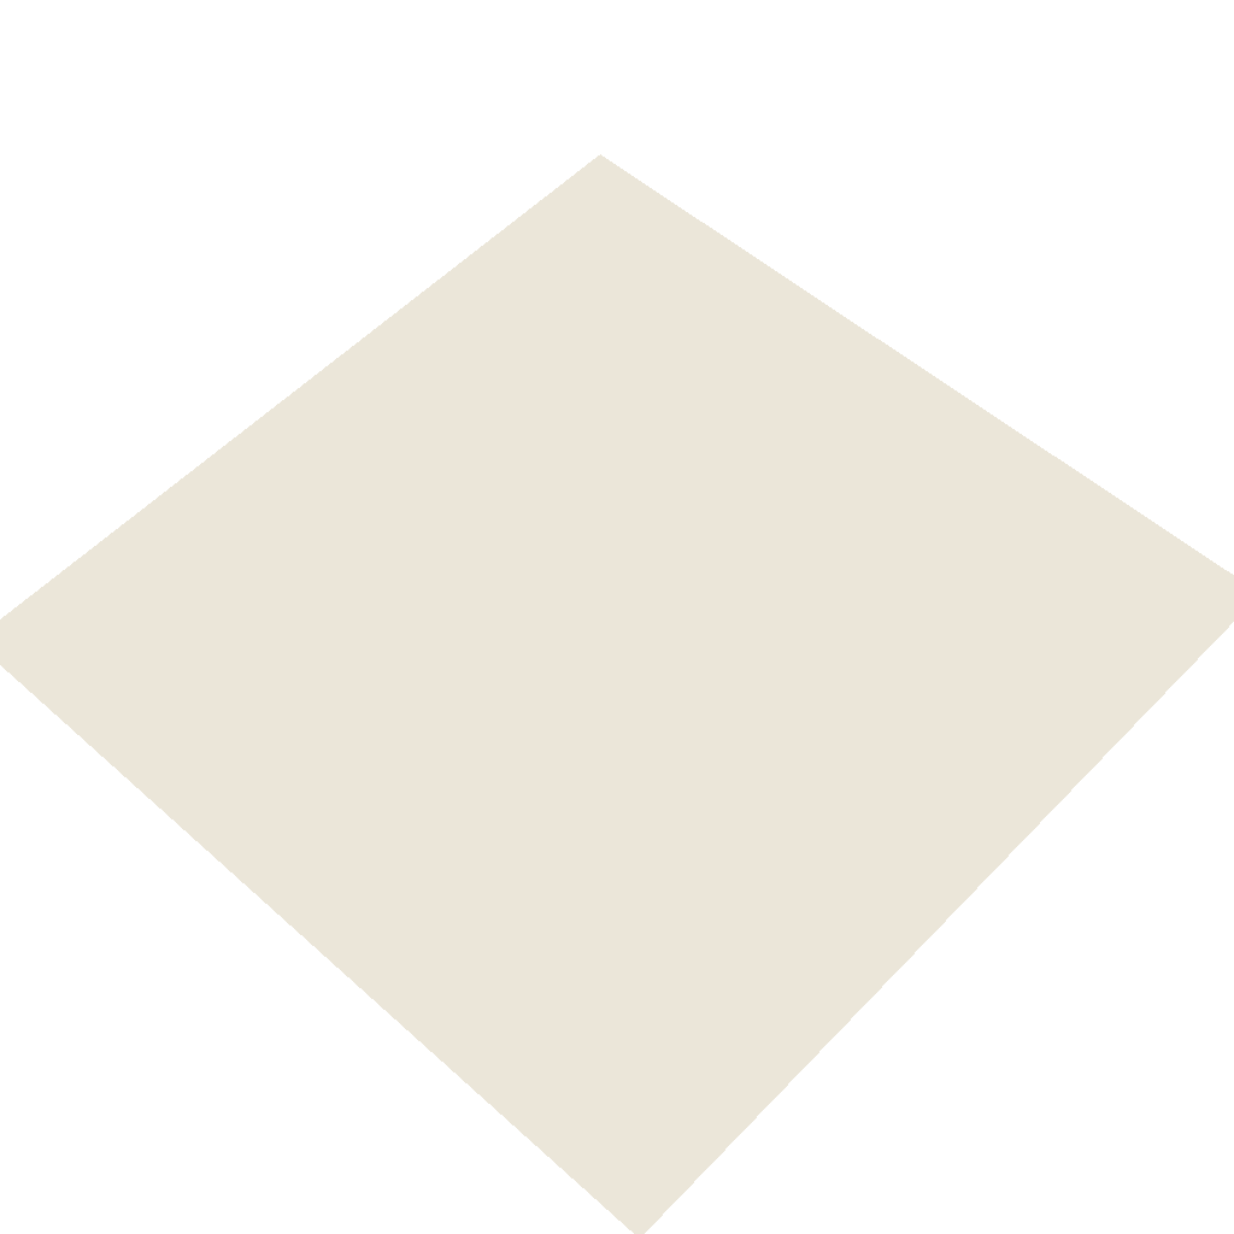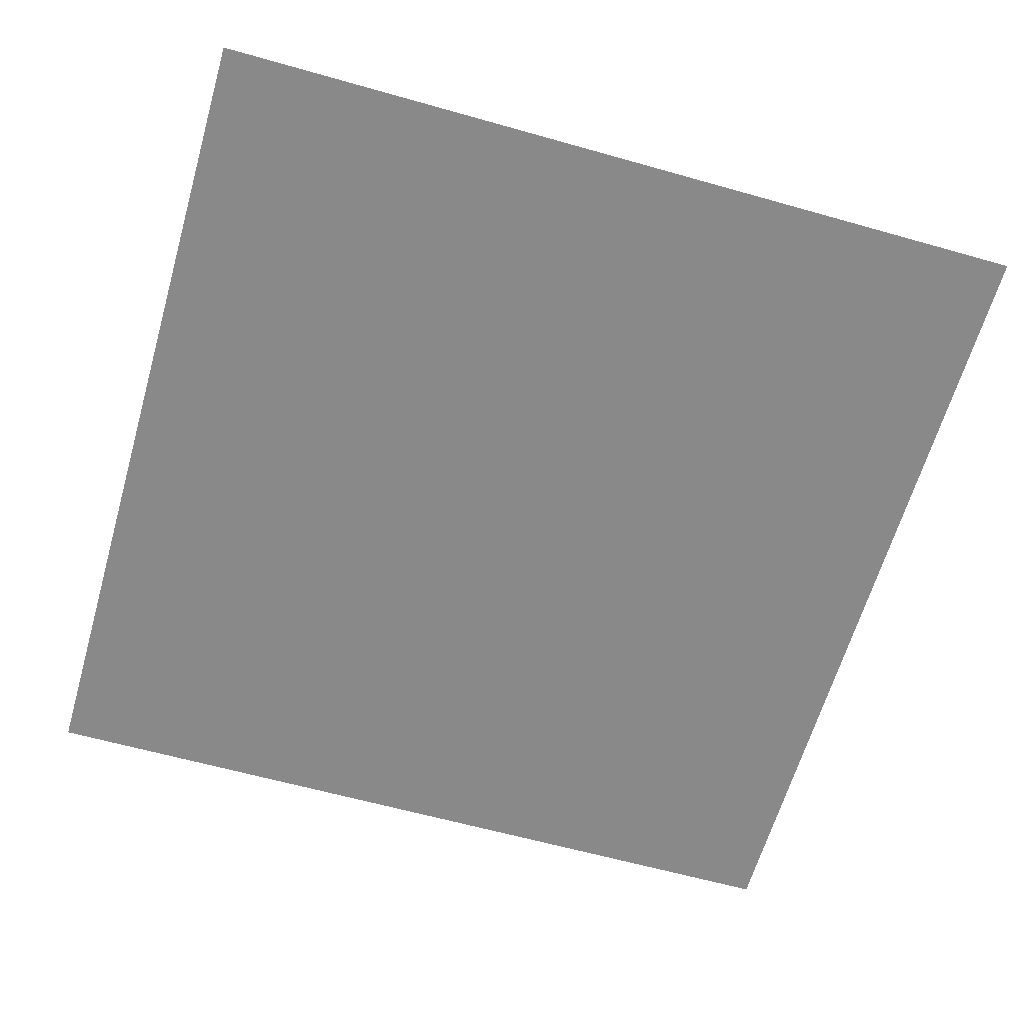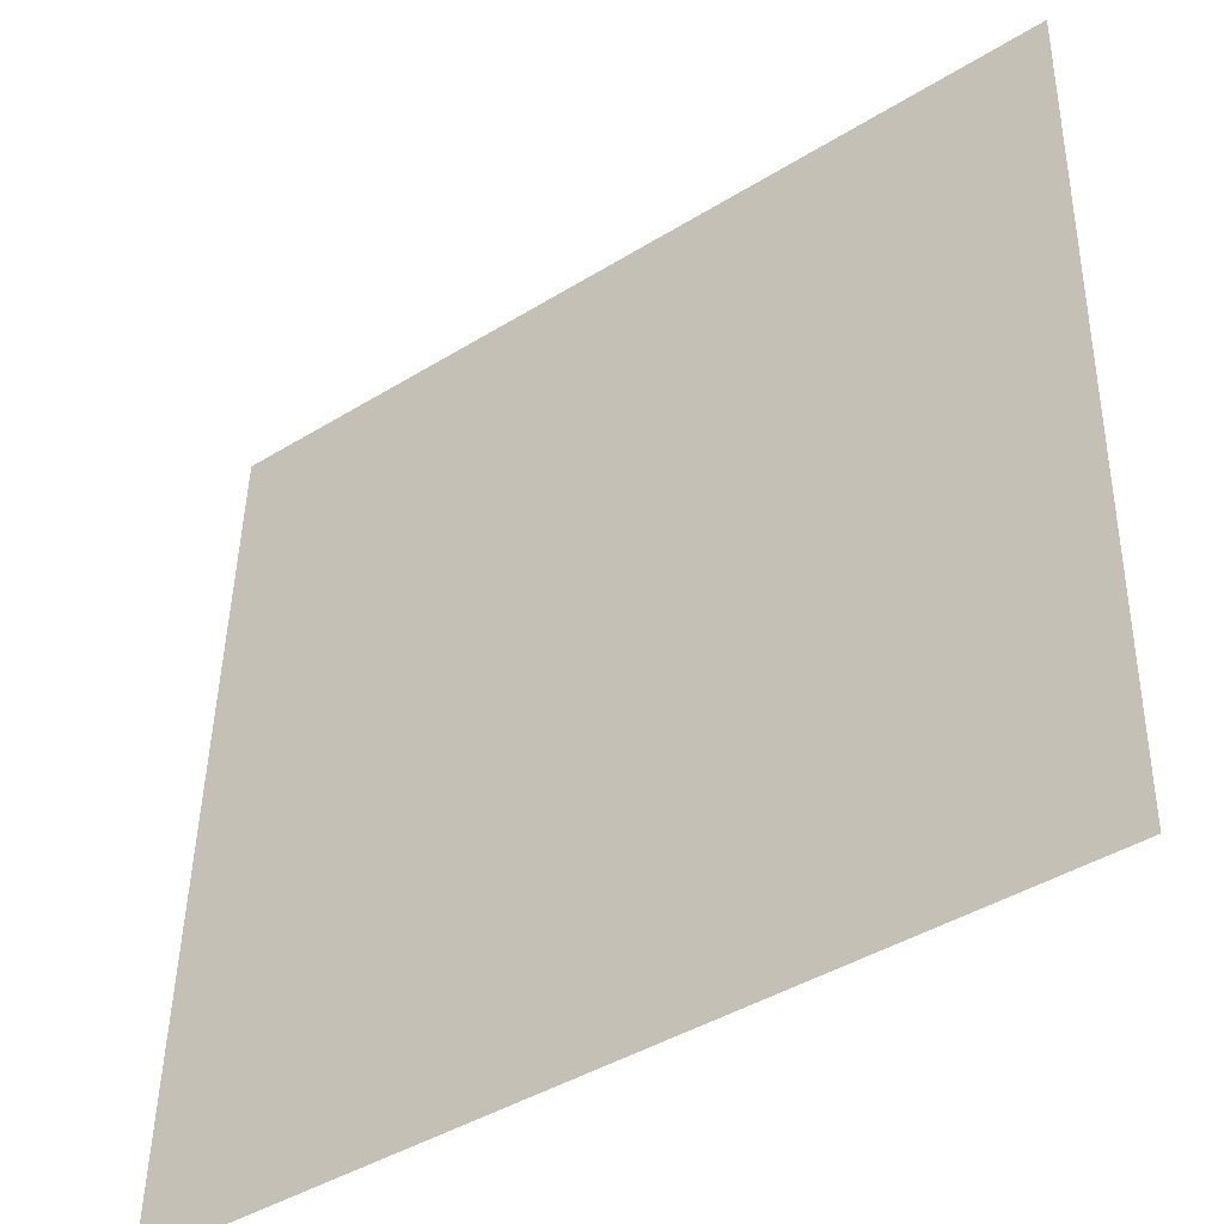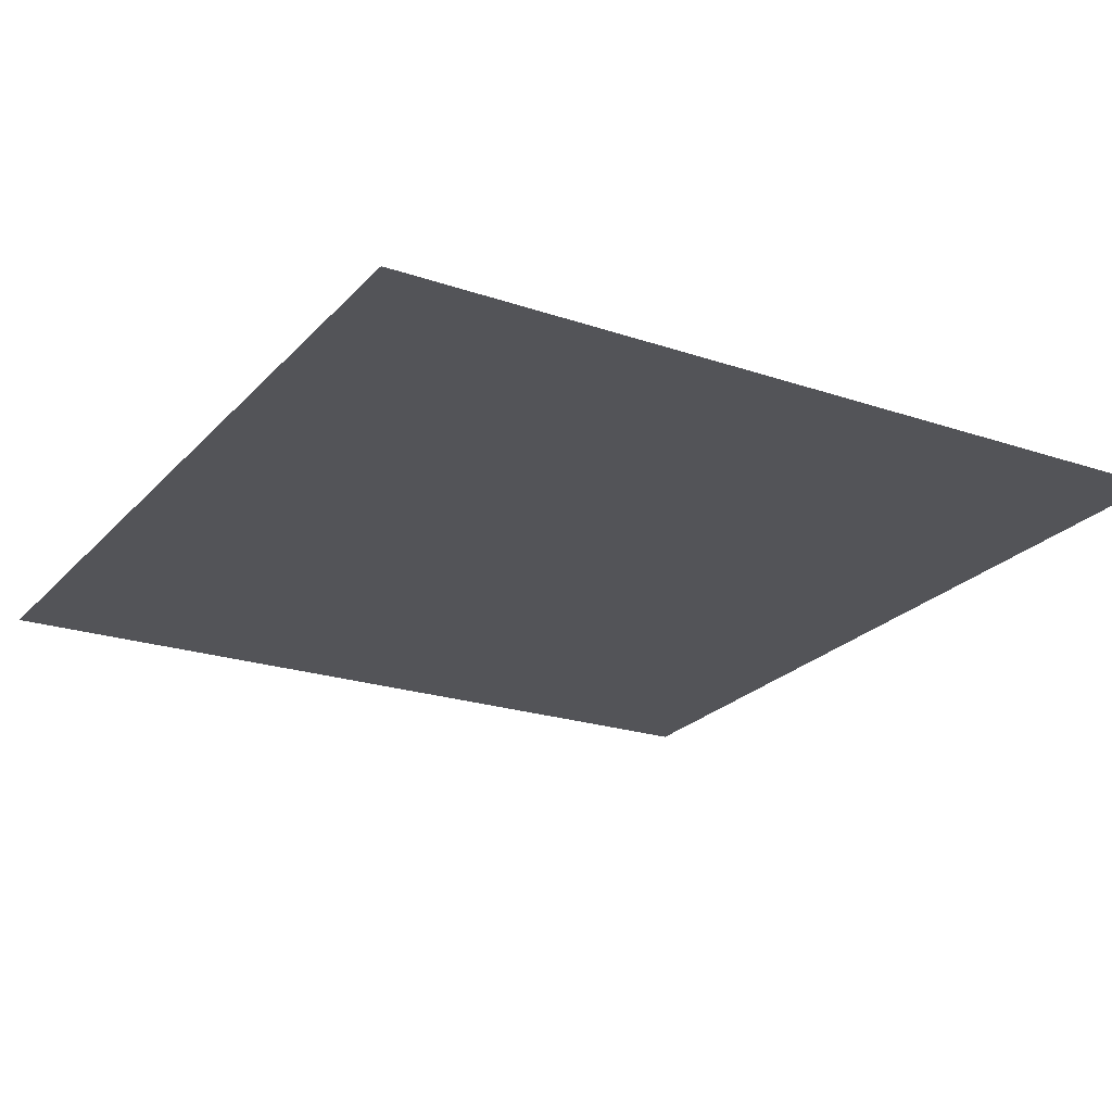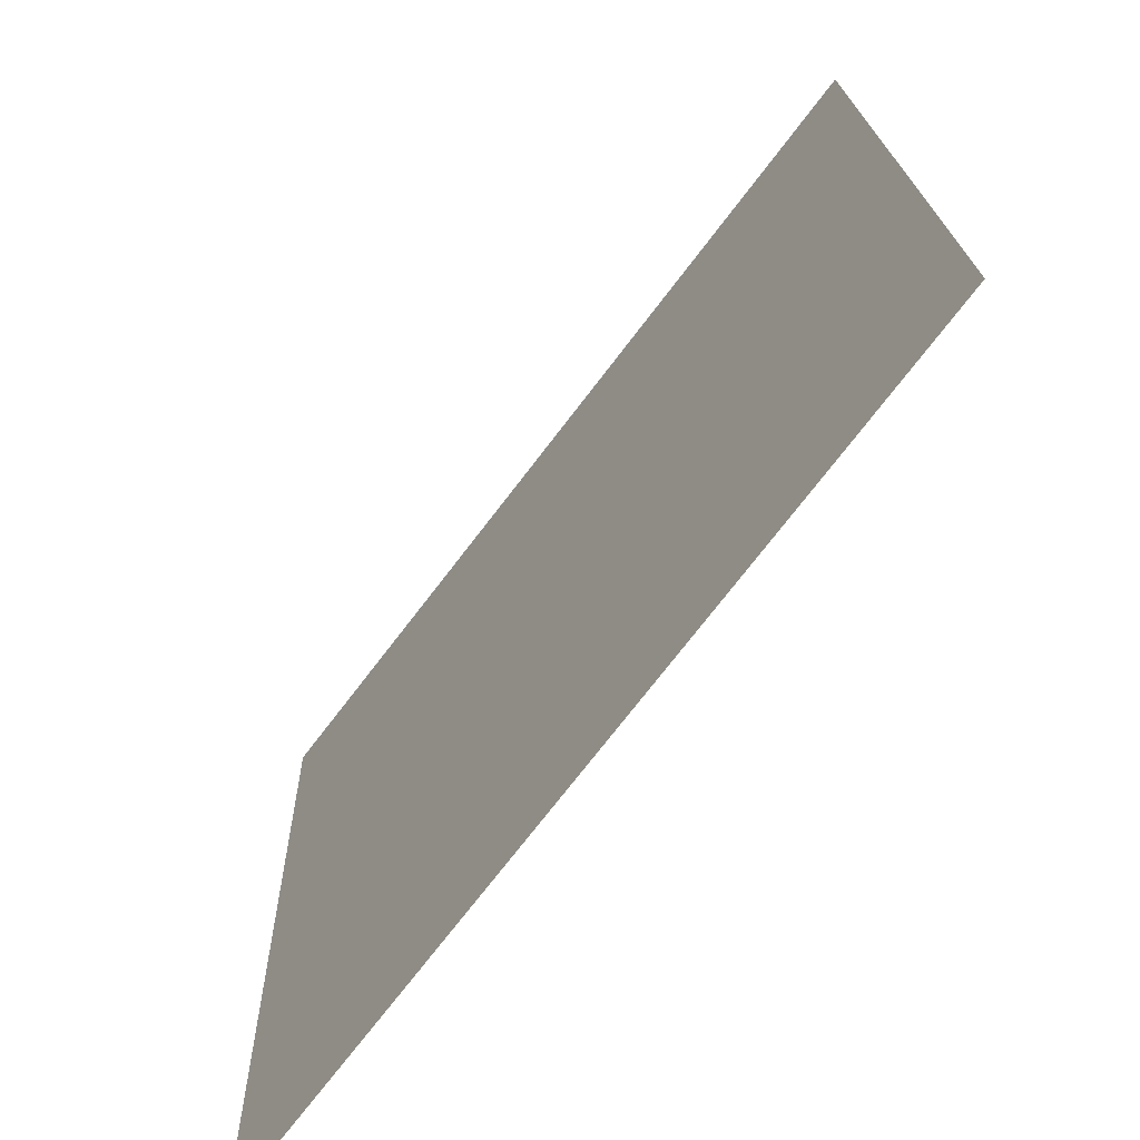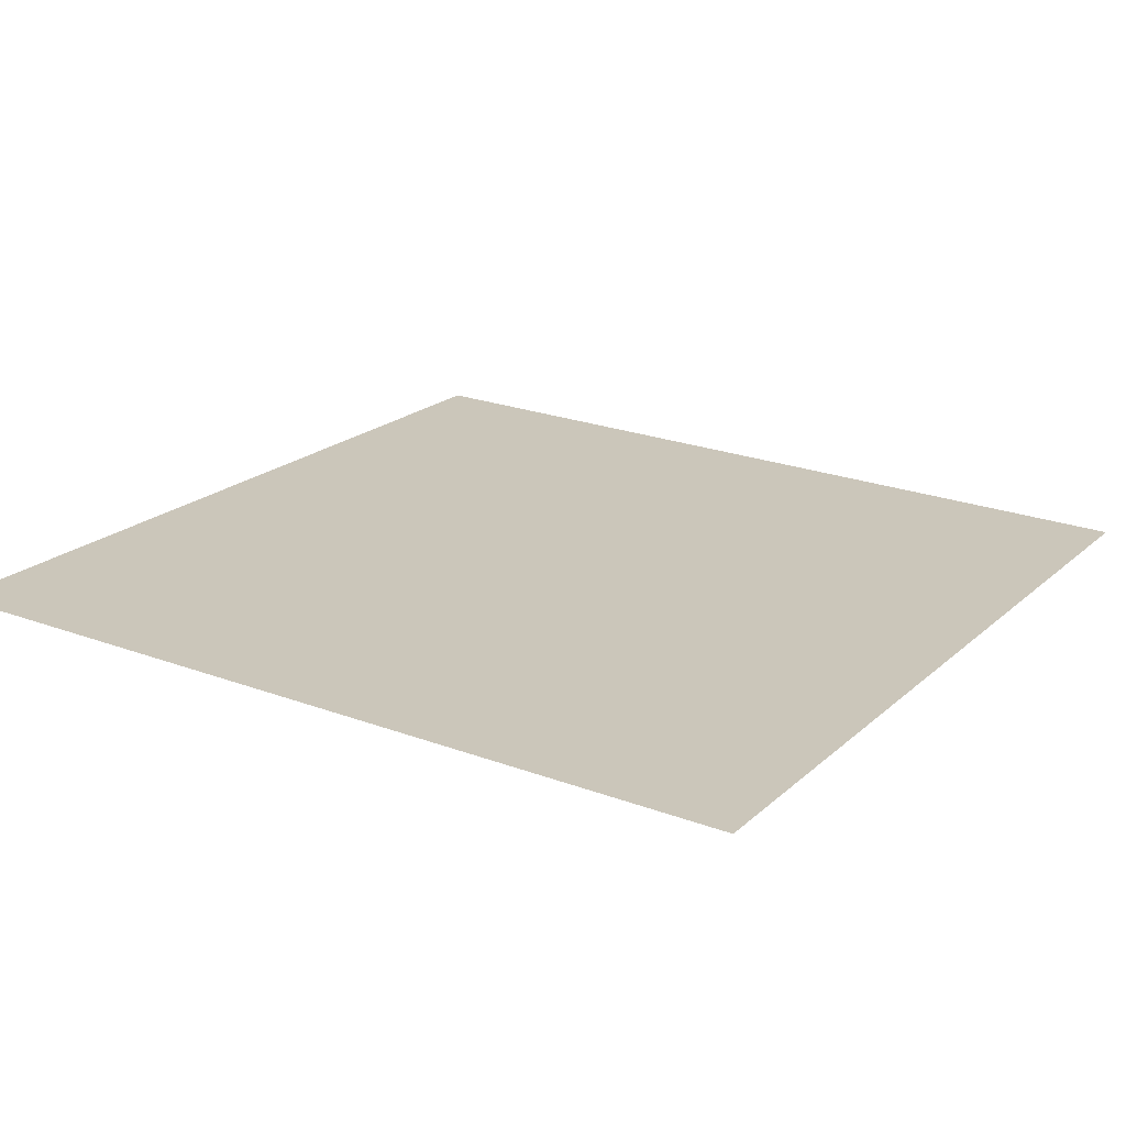
<metadata>
{"format":"obj","ext":"obj","renderer":"f3d","projection":"perspective","resolution":1024,"background":"white","views":[{"elev":54.2,"azim":-136.7,"up":"+Z"},{"elev":-61.4,"azim":-16.1,"up":"+Z"},{"elev":-42.6,"azim":36.4,"up":"+Y"},{"elev":-24.5,"azim":-121.6,"up":"+Z"},{"elev":-72.6,"azim":-127.3,"up":"+Y"},{"elev":19.9,"azim":122.2,"up":"+Z"}]}
</metadata>
<code>
o Плоскость
v -1 0.9995 -0.03067
v 1 0.9995 -0.03067
v -1 -0.9995 0.03067
v 1 -0.9995 0.03067
f 2 3 1
f 2 4 3

</code>
